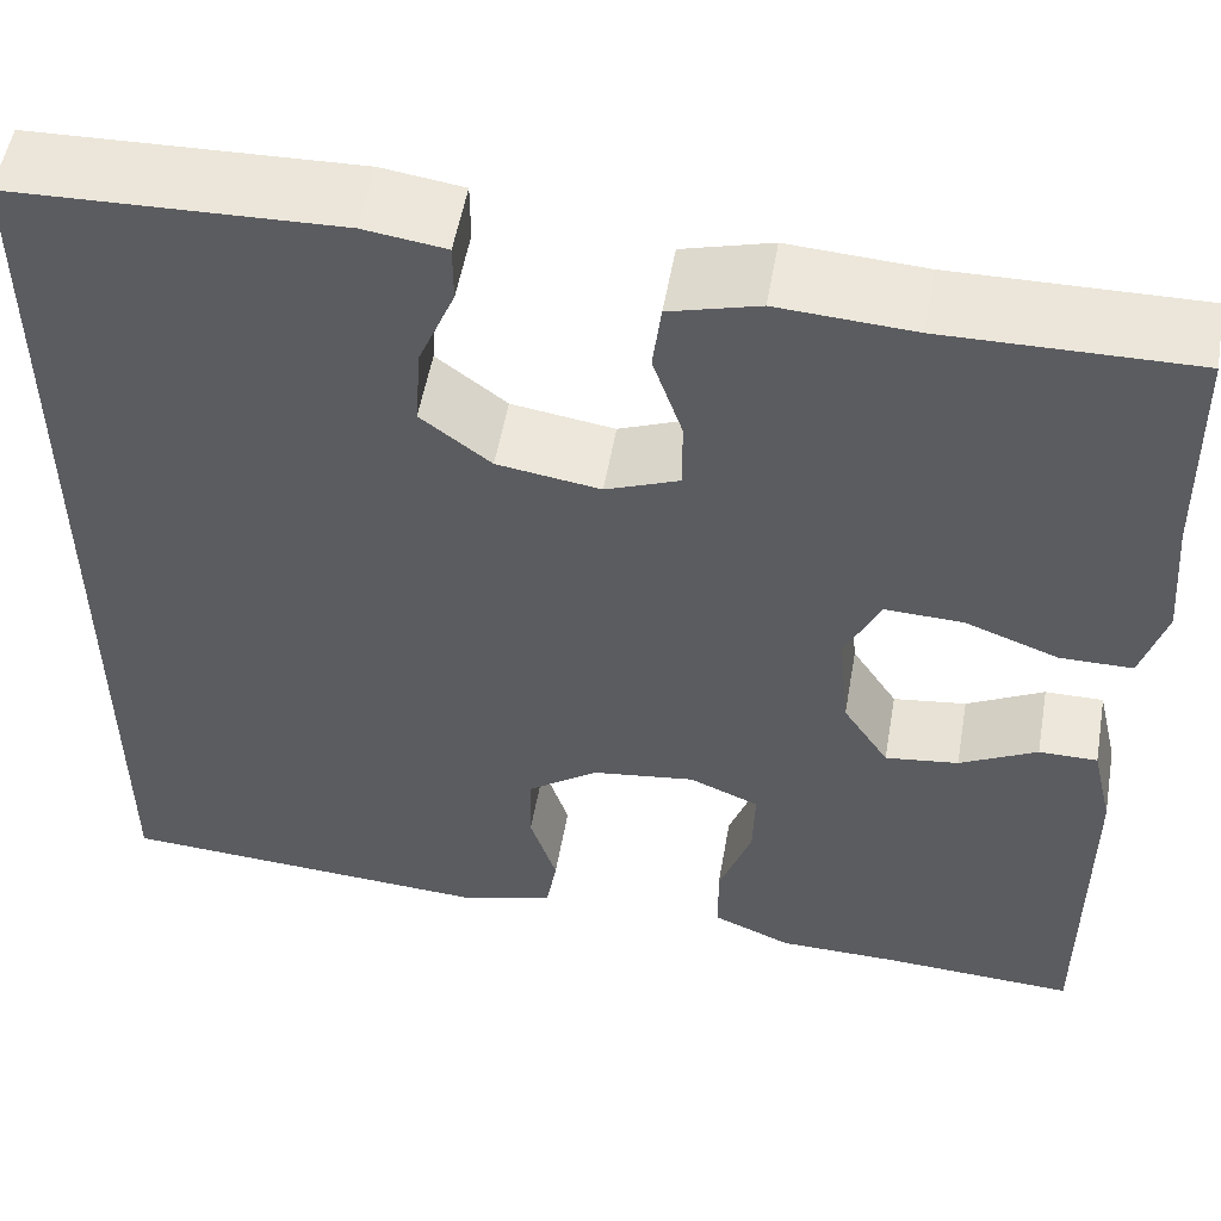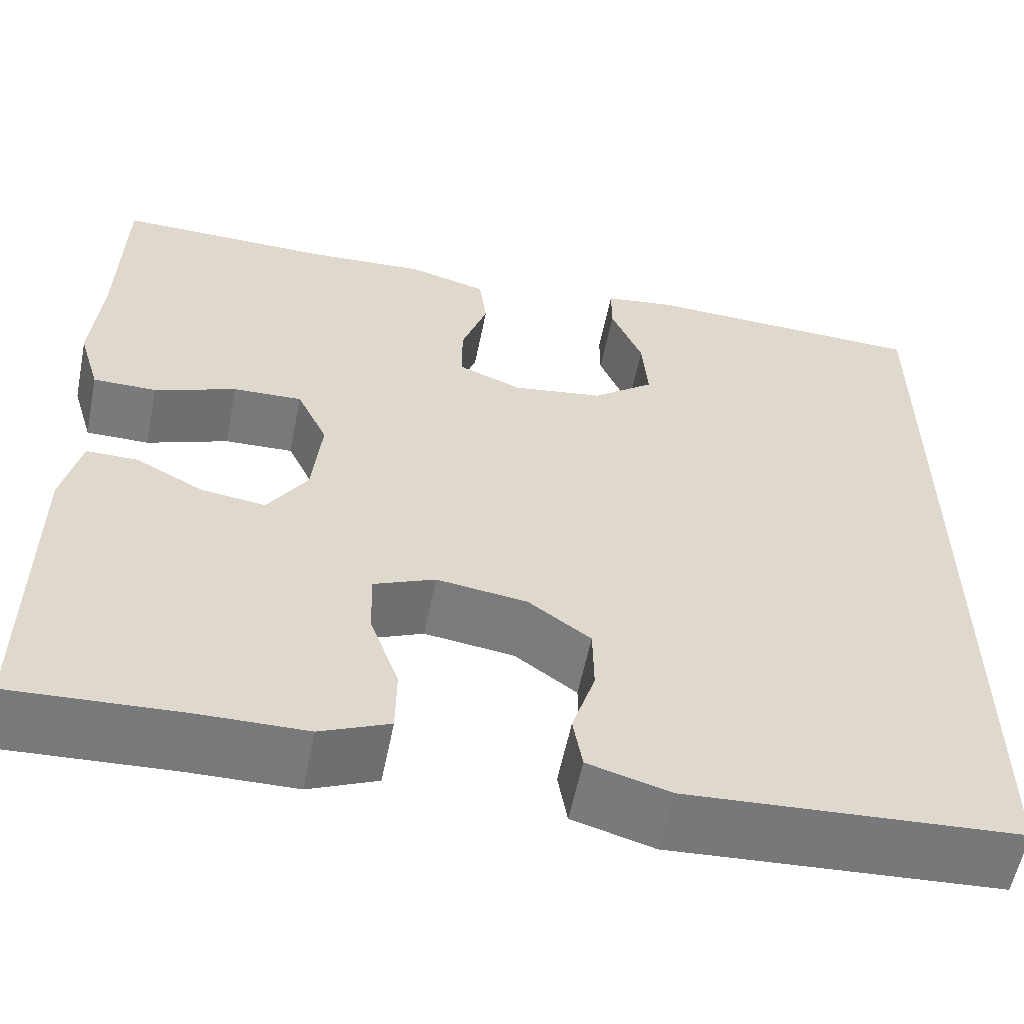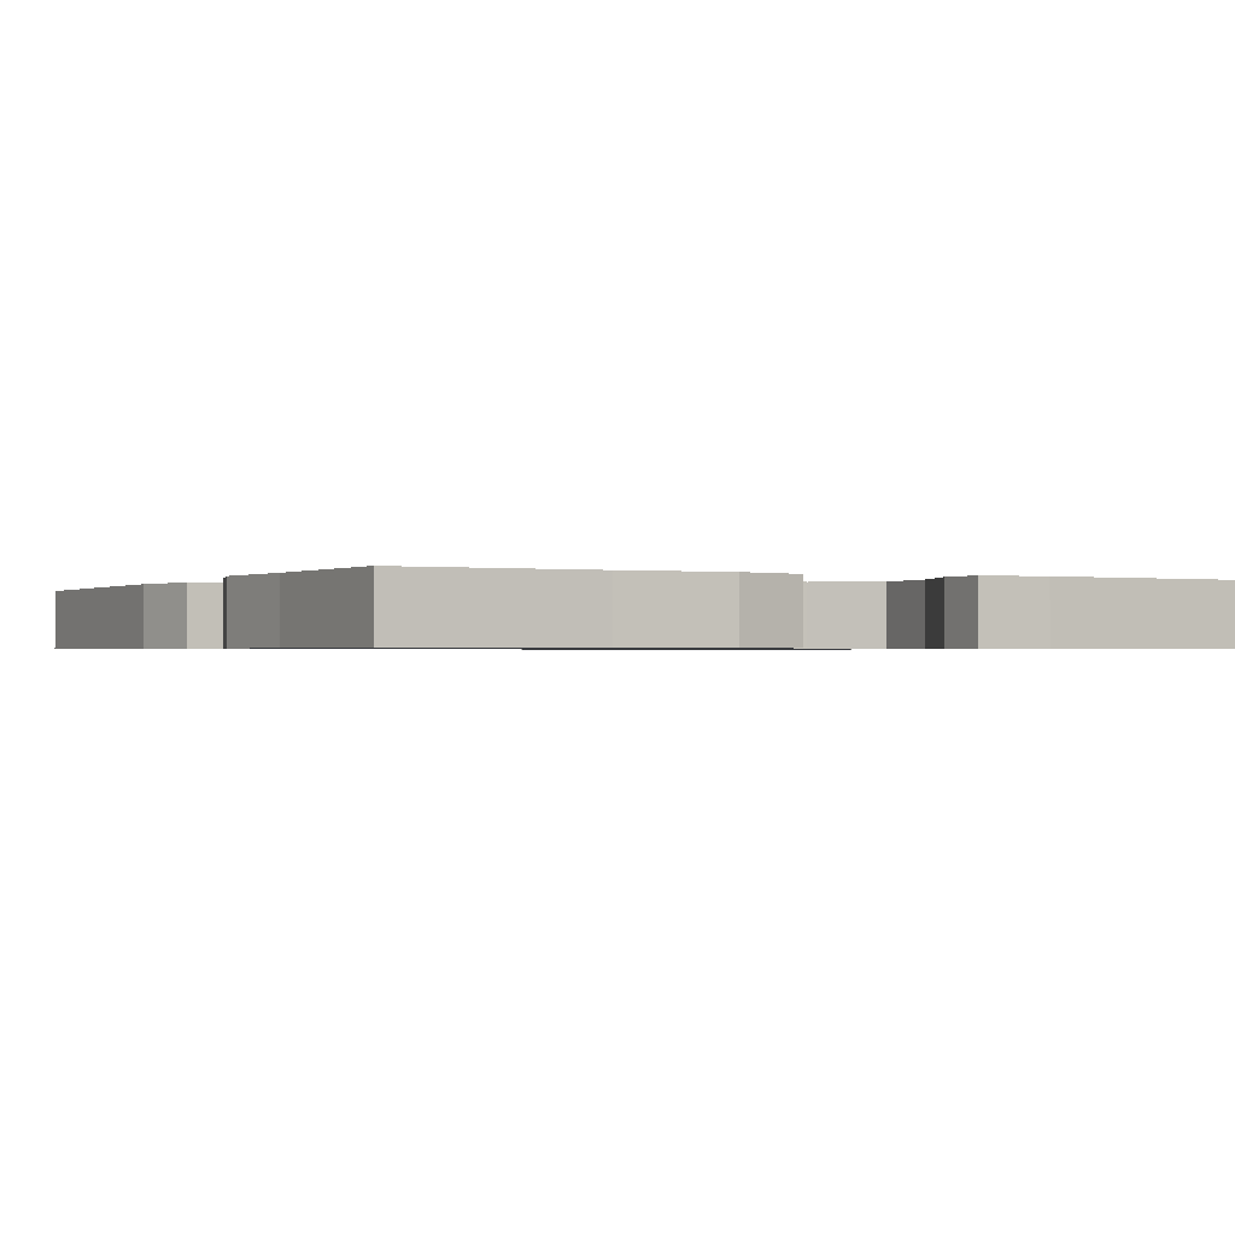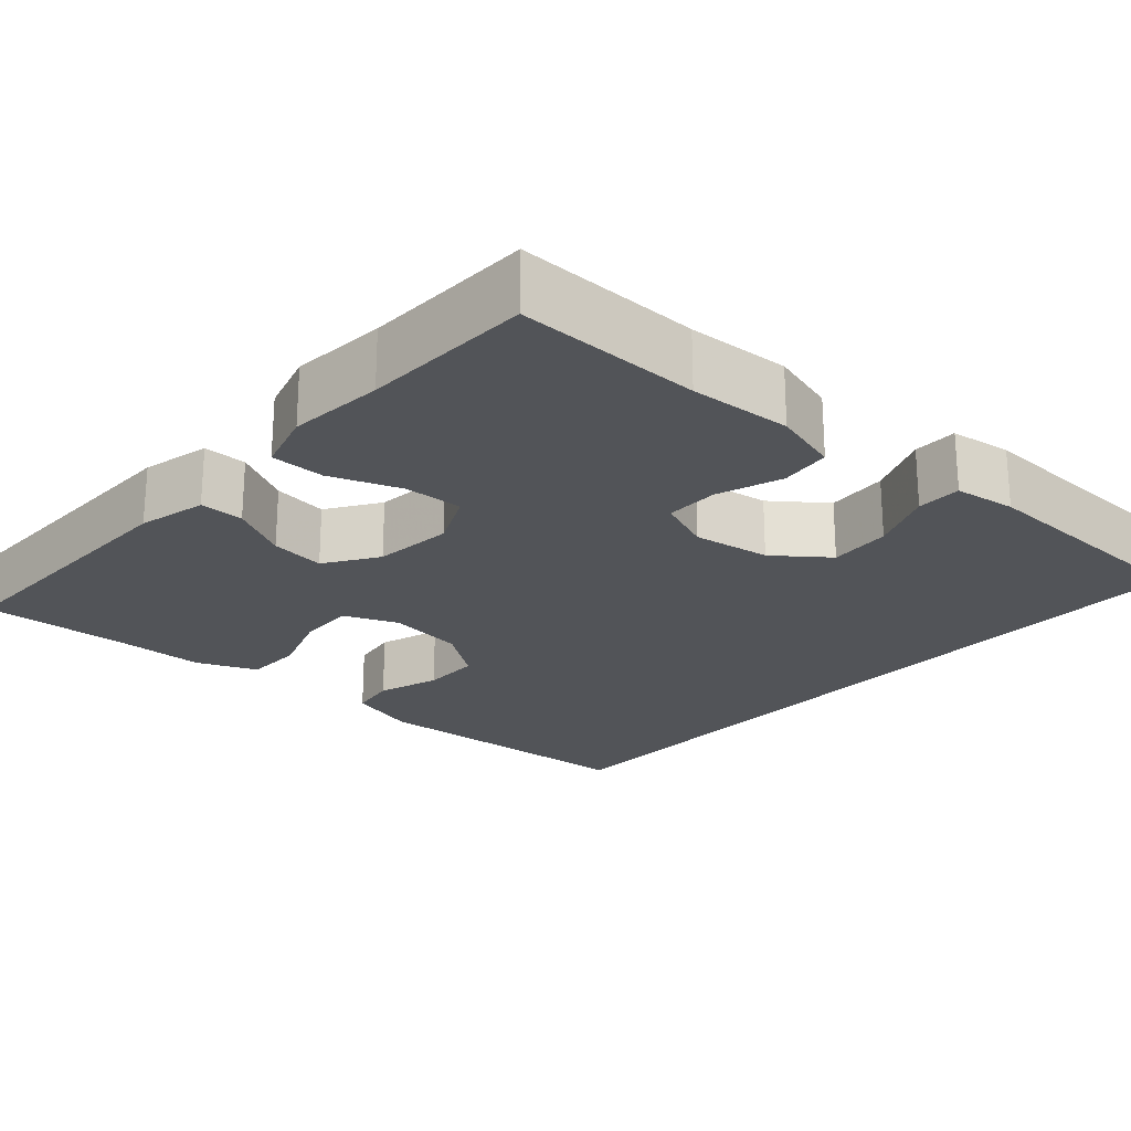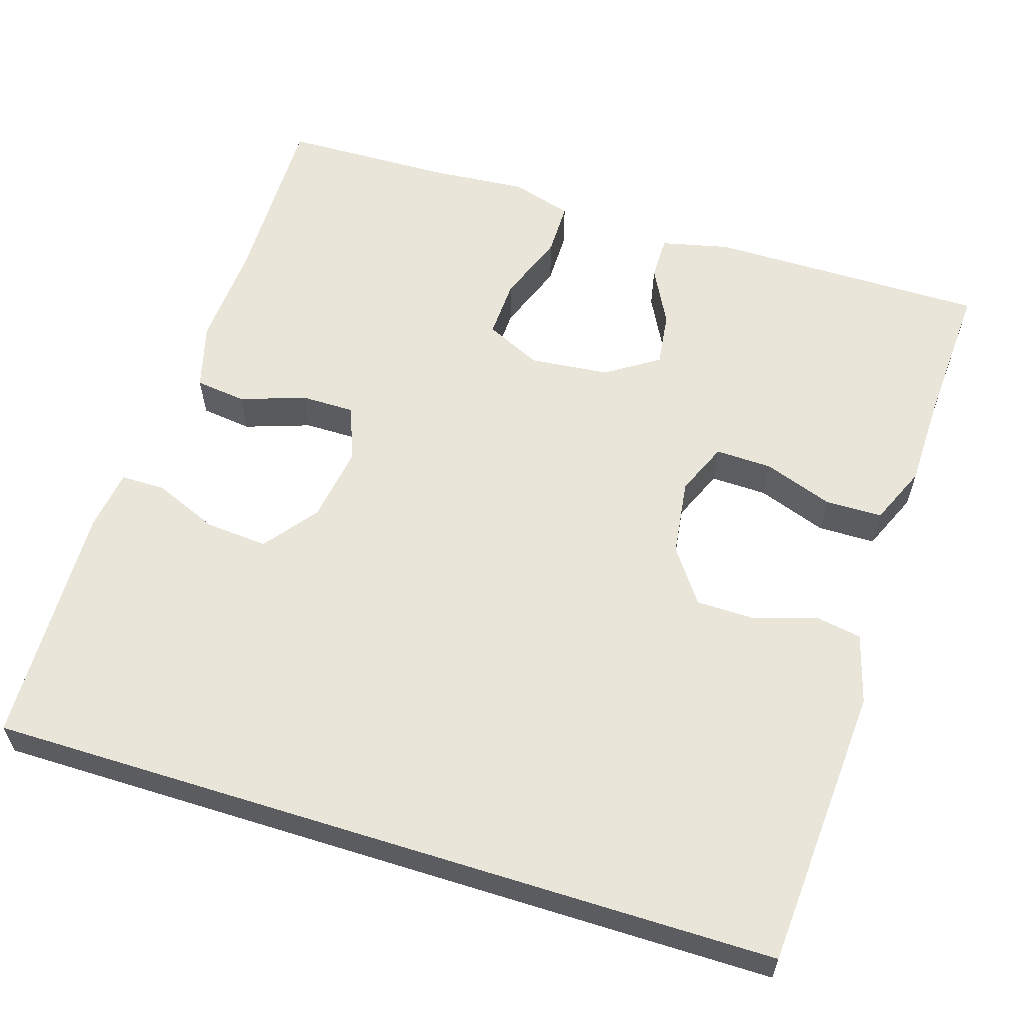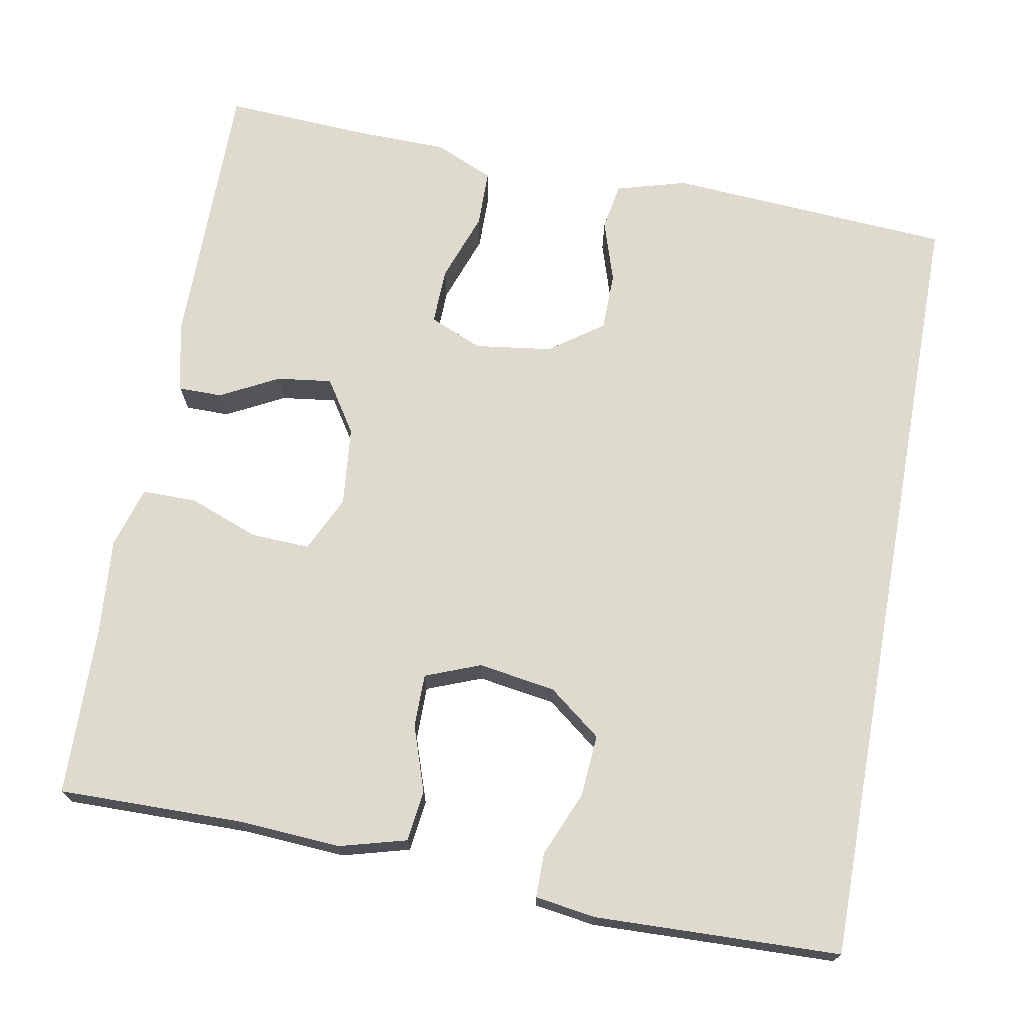
<metadata>
{"format":"obj","ext":"obj","renderer":"f3d","projection":"perspective","resolution":1024,"background":"white","views":[{"elev":53.6,"azim":-170.1,"up":"+Z"},{"elev":-58.0,"azim":-11.4,"up":"+Z"},{"elev":-0.8,"azim":-28.0,"up":"+Y"},{"elev":-22.9,"azim":-42.0,"up":"+Y"},{"elev":59.7,"azim":107.4,"up":"+Y"},{"elev":71.2,"azim":10.4,"up":"+Y"}]}
</metadata>
<code>
v 0.5 0.07 0.524
v 0.5 0.07 -0.471
v 0.143 0.07 -0.494
v 0.055 0.07 -0.469
v 0.045 0.07 -0.41
v 0.07 0.07 -0.332
v 0.069 0.07 -0.259
v 0.002 0.07 -0.211
v -0.095 0.07 -0.198
v -0.161 0.07 -0.226
v -0.159 0.07 -0.297
v -0.128 0.07 -0.384
v -0.129 0.07 -0.456
v -0.203 0.07 -0.488
v -0.318 0.07 -0.49
v -0.5 0.07 -0.5
v -0.499 0.07 -0.15
v -0.479 0.07 -0.064
v -0.424 0.07 -0.064
v -0.351 0.07 -0.102
v -0.282 0.07 -0.111
v -0.239 0.07 -0.045
v -0.229 0.07 0.055
v -0.262 0.07 0.125
v -0.336 0.07 0.122
v -0.424 0.07 0.089
v -0.492 0.07 0.089
v -0.515 0.07 0.166
v -0.505 0.07 0.286
v -0.5 0.07 0.5
v -0.268 0.07 0.497
v -0.14 0.07 0.505
v -0.056 0.07 0.482
v -0.048 0.07 0.418
v -0.076 0.07 0.336
v -0.076 0.07 0.269
v -0.007 0.07 0.242
v 0.09 0.07 0.257
v 0.156 0.07 0.308
v 0.15 0.07 0.386
v 0.116 0.07 0.467
v 0.116 0.07 0.523
v 0.193 0.07 0.534
v 0.5 0 0.524
v 0.5 0 -0.471
v 0.143 0 -0.494
v 0.055 0 -0.469
v 0.045 0 -0.41
v 0.07 0 -0.332
v 0.069 0 -0.259
v 0.002 0 -0.211
v -0.095 0 -0.198
v -0.161 0 -0.226
v -0.159 0 -0.297
v -0.128 0 -0.384
v -0.129 0 -0.456
v -0.203 0 -0.488
v -0.318 0 -0.49
v -0.5 0 -0.5
v -0.499 0 -0.15
v -0.479 0 -0.064
v -0.424 0 -0.064
v -0.351 0 -0.102
v -0.282 0 -0.111
v -0.239 0 -0.045
v -0.229 0 0.055
v -0.262 0 0.125
v -0.336 0 0.122
v -0.424 0 0.089
v -0.492 0 0.089
v -0.515 0 0.166
v -0.505 0 0.286
v -0.5 0 0.5
v -0.268 0 0.497
v -0.14 0 0.505
v -0.056 0 0.482
v -0.048 0 0.418
v -0.076 0 0.336
v -0.076 0 0.269
v -0.007 0 0.242
v 0.09 0 0.257
v 0.156 0 0.308
v 0.15 0 0.386
v 0.116 0 0.467
v 0.116 0 0.523
v 0.193 0 0.534
f 42 43 1
f 41 42 1
f 40 41 1
f 39 40 1 2
f 38 39 2 3
f 37 38 3
f 36 37 3
f 33 34 35
f 32 33 35
f 31 32 35
f 31 35 36
f 30 31 36
f 29 30 36
f 28 29 36
f 27 28 36
f 26 27 36
f 25 26 36
f 24 25 36
f 23 24 36
f 22 23 36
f 18 19 20
f 17 18 20
f 16 17 20
f 15 16 20
f 15 20 21
f 14 15 21
f 13 14 21
f 12 13 21
f 11 12 21
f 10 11 21 22
f 3 4 5 6
f 3 6 7
f 36 3 7
f 9 10 22 36
f 8 9 36
f 7 8 36
f 44 86 85
f 44 85 84
f 44 84 83
f 45 44 83 82
f 46 45 82 81
f 46 81 80
f 46 80 79
f 78 77 76
f 78 76 75
f 78 75 74
f 79 78 74
f 79 74 73
f 79 73 72
f 79 72 71
f 79 71 70
f 79 70 69
f 79 69 68
f 79 68 67
f 79 67 66
f 79 66 65
f 63 62 61
f 63 61 60
f 63 60 59
f 63 59 58
f 64 63 58
f 64 58 57
f 64 57 56
f 64 56 55
f 64 55 54
f 65 64 54 53
f 49 48 47 46
f 50 49 46
f 50 46 79
f 79 65 53 52
f 79 52 51
f 79 51 50
f 1 44 45 2
f 2 45 46 3
f 3 46 47 4
f 4 47 48 5
f 5 48 49 6
f 6 49 50 7
f 7 50 51 8
f 8 51 52 9
f 9 52 53 10
f 10 53 54 11
f 11 54 55 12
f 12 55 56 13
f 13 56 57 14
f 14 57 58 15
f 15 58 59 16
f 16 59 60 17
f 17 60 61 18
f 18 61 62 19
f 19 62 63 20
f 20 63 64 21
f 21 64 65 22
f 22 65 66 23
f 23 66 67 24
f 24 67 68 25
f 25 68 69 26
f 26 69 70 27
f 27 70 71 28
f 28 71 72 29
f 29 72 73 30
f 30 73 74 31
f 31 74 75 32
f 32 75 76 33
f 33 76 77 34
f 34 77 78 35
f 35 78 79 36
f 36 79 80 37
f 37 80 81 38
f 38 81 82 39
f 39 82 83 40
f 40 83 84 41
f 41 84 85 42
f 42 85 86 43
f 43 86 44 1

</code>
